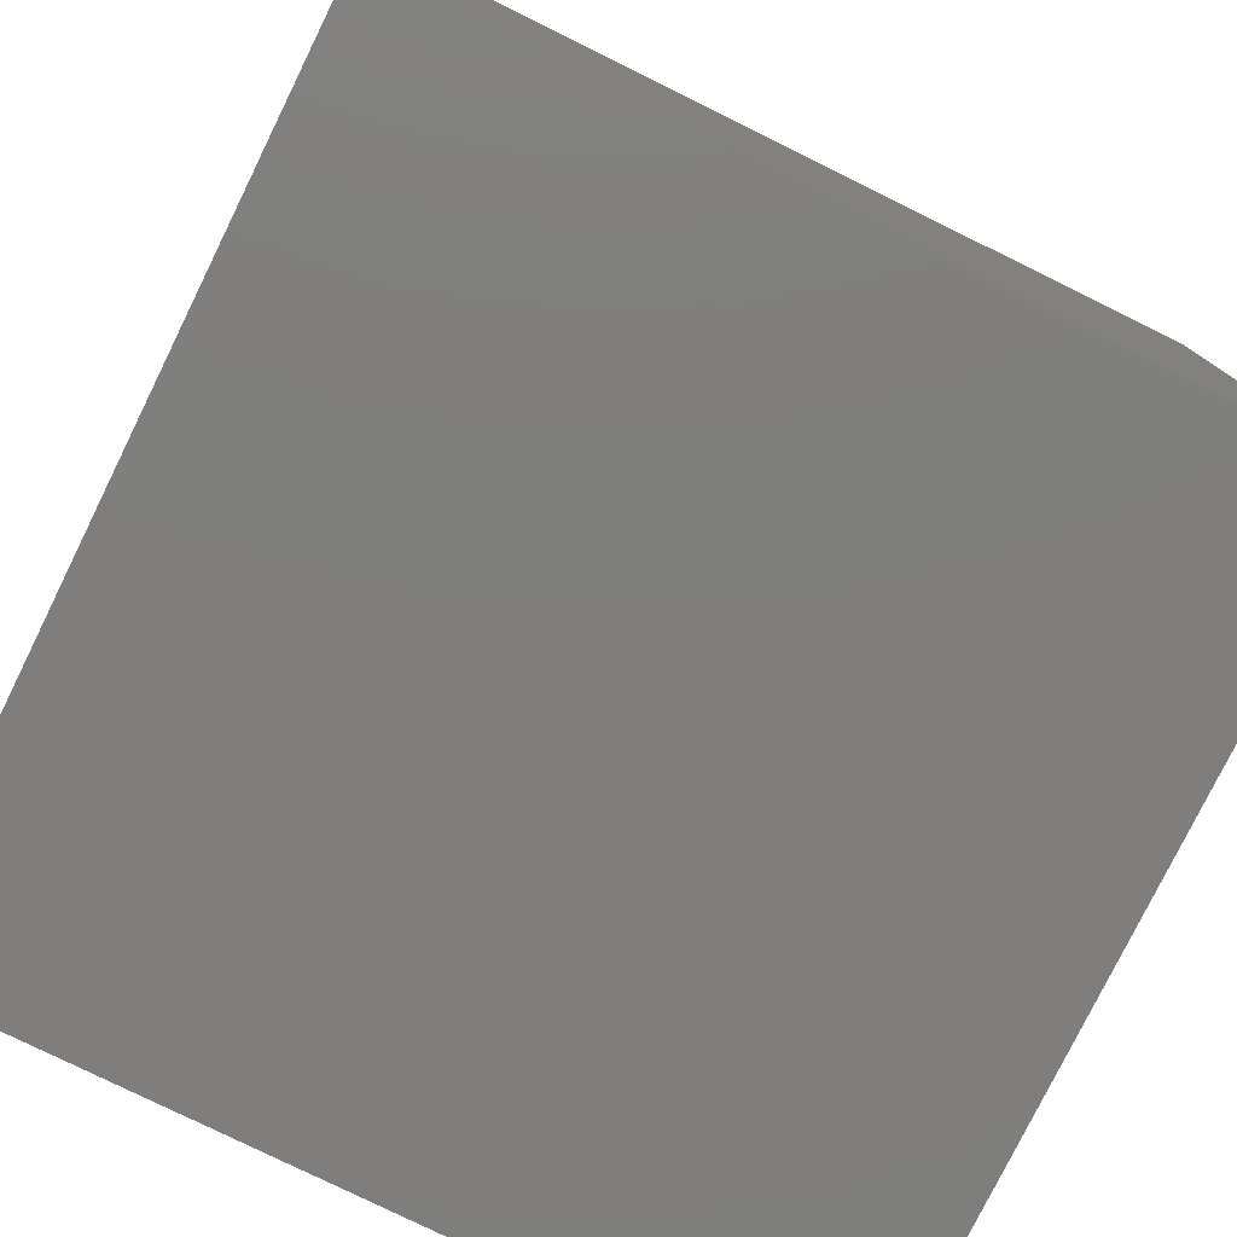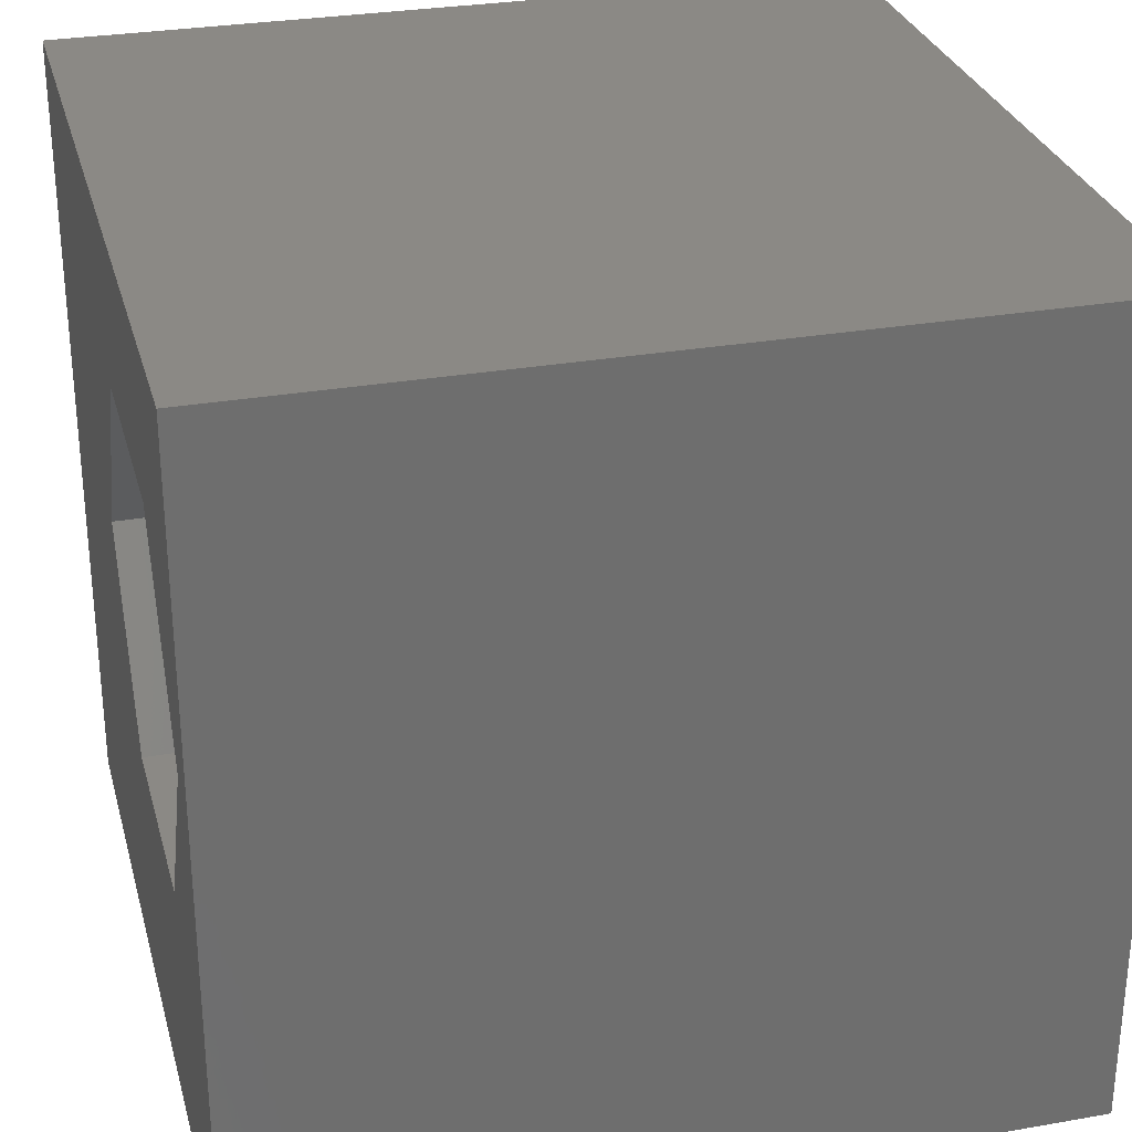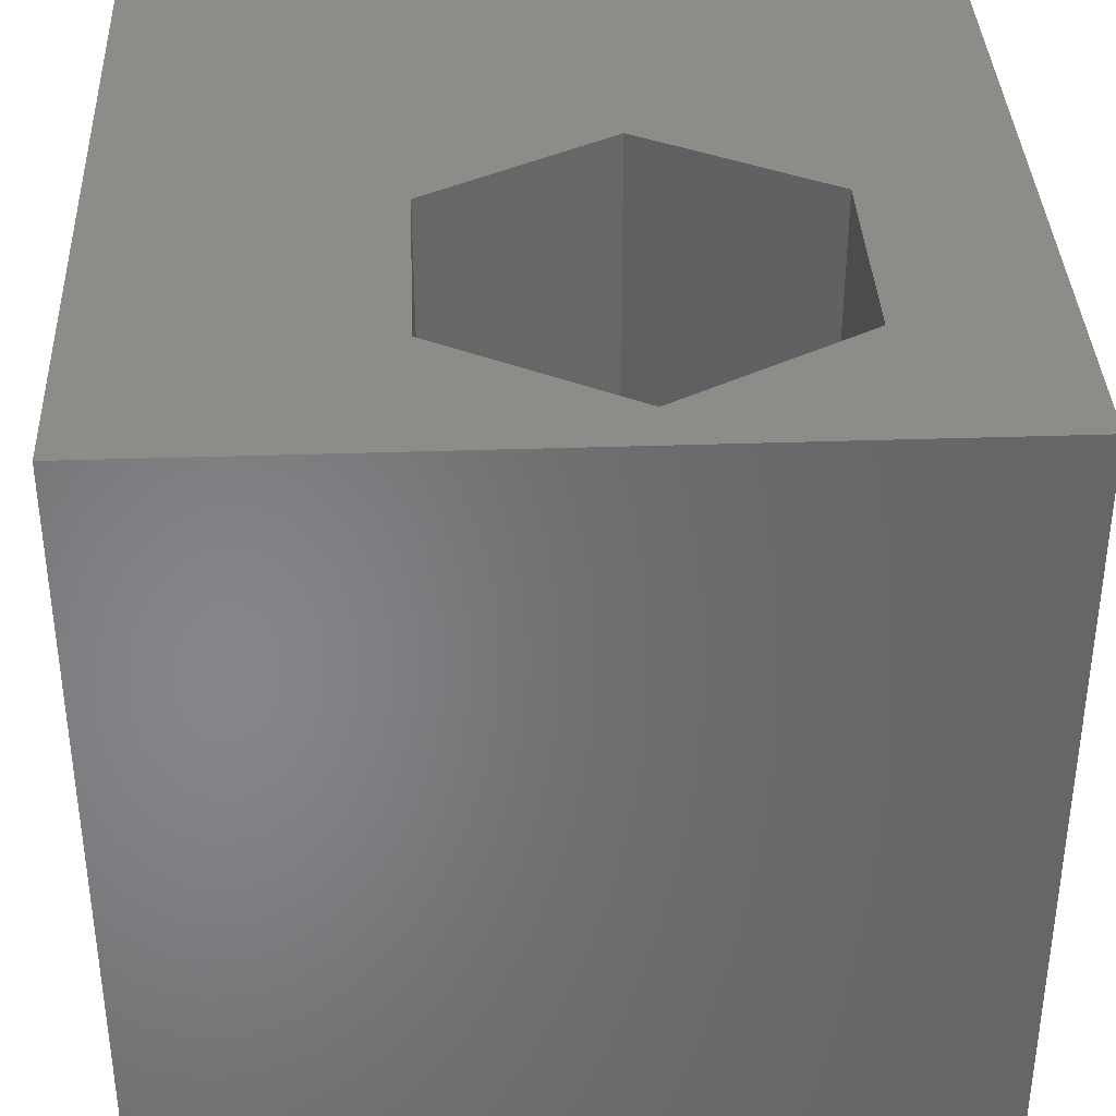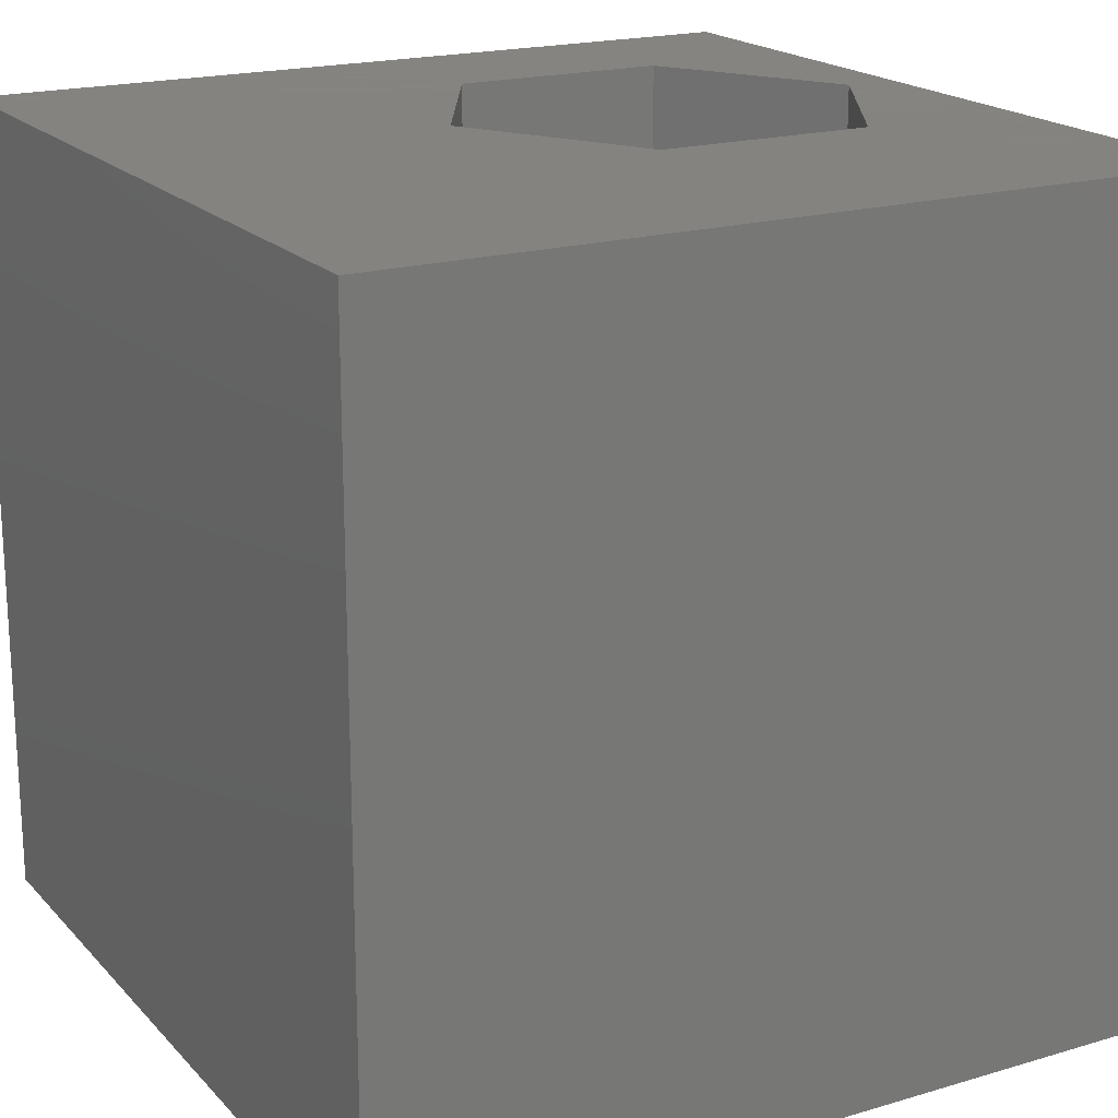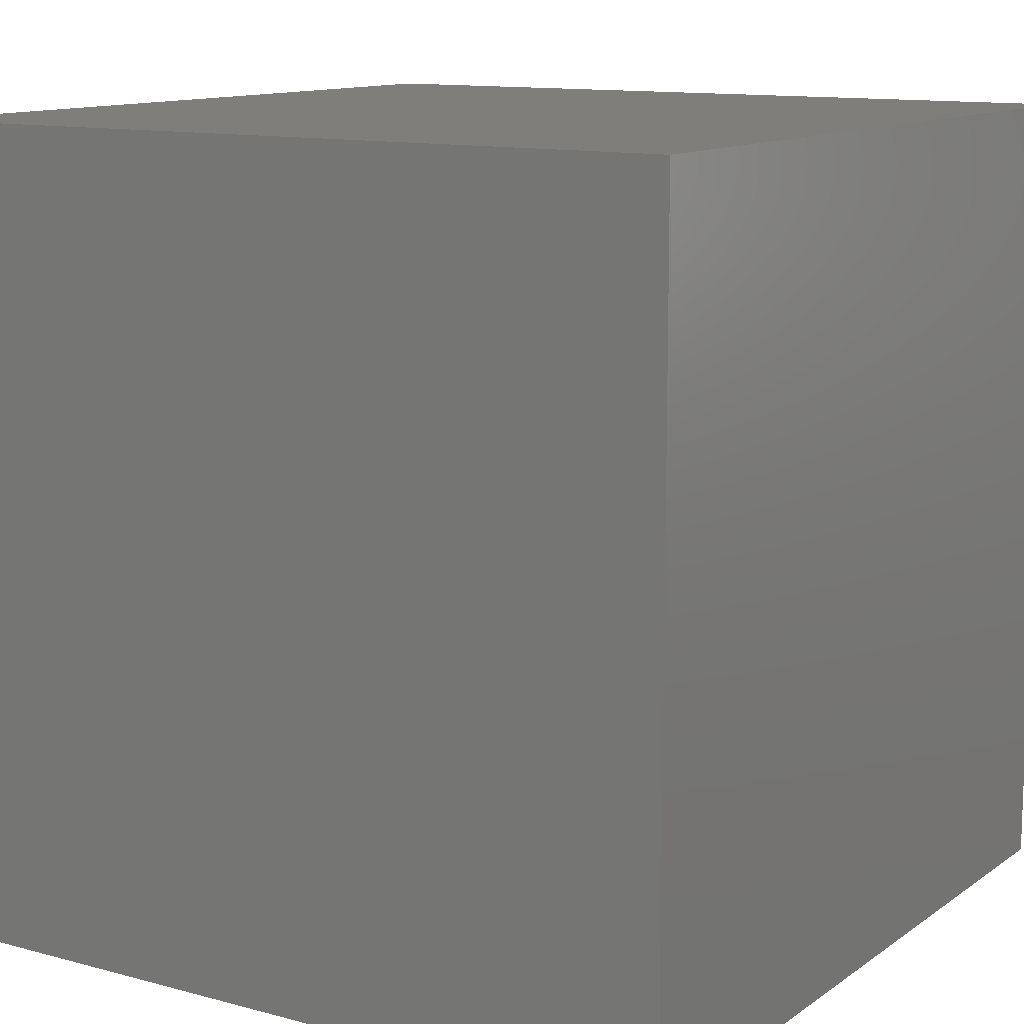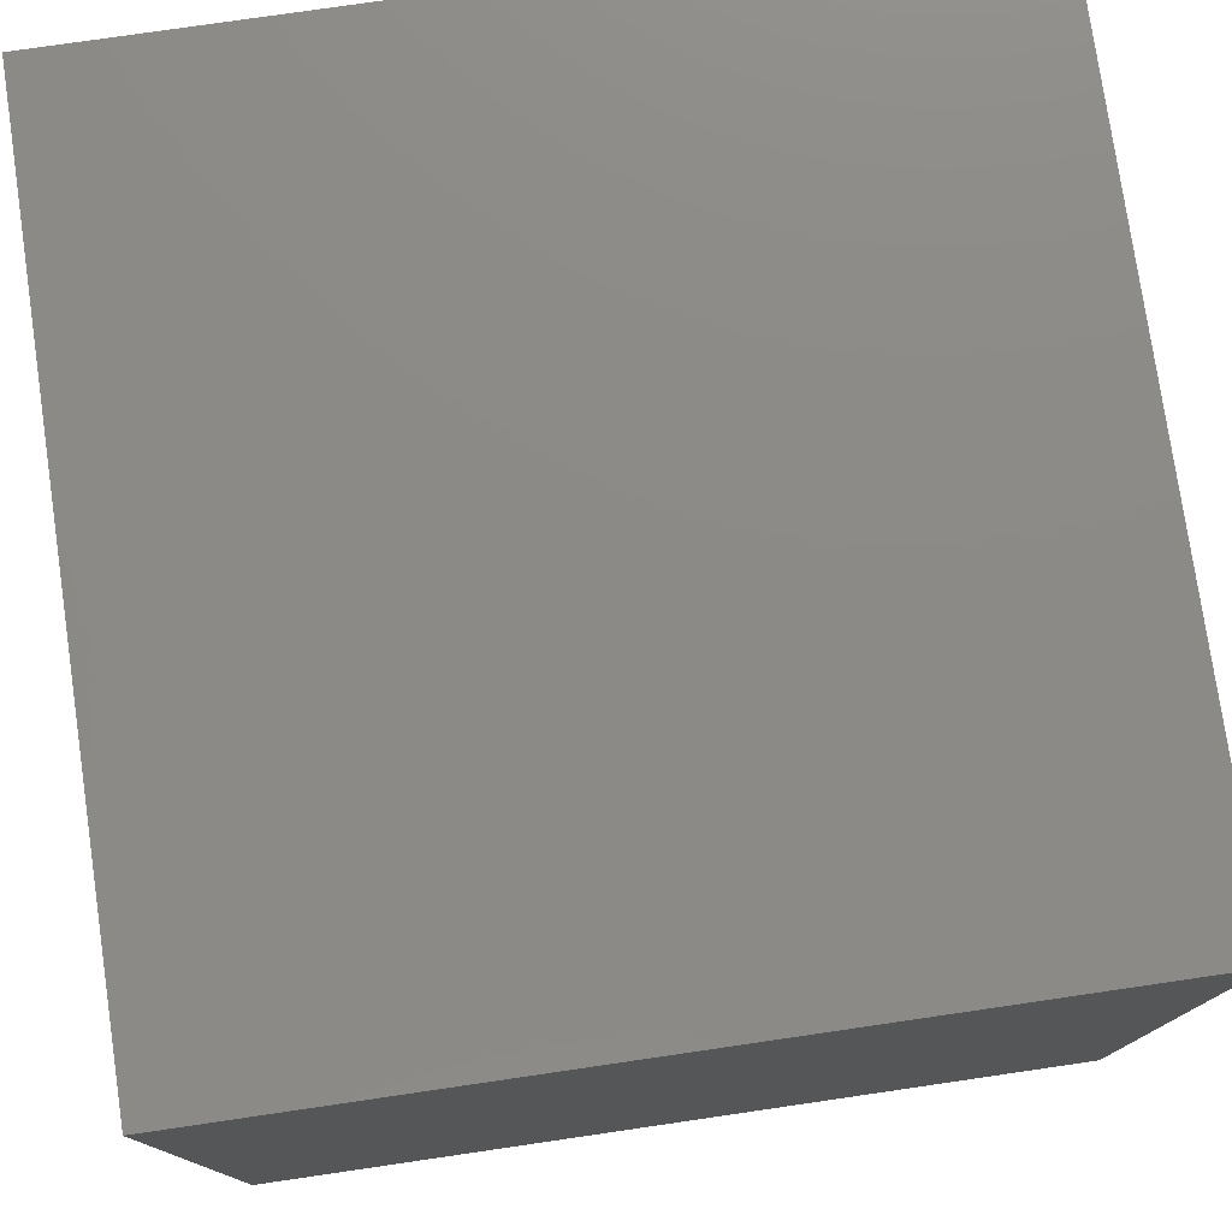
<metadata>
{"format":"stl","ext":"stl","renderer":"f3d","projection":"perspective","resolution":1024,"background":"white","views":[{"elev":-78.5,"azim":-26.2,"up":"+Z"},{"elev":29.3,"azim":75.5,"up":"+Y"},{"elev":36.8,"azim":87.5,"up":"+Z"},{"elev":19.2,"azim":-29.1,"up":"+Z"},{"elev":12.0,"azim":-147.5,"up":"+Y"},{"elev":77.5,"azim":81.7,"up":"+Y"}]}
</metadata>
<code>
# stl→obj: 20 verts, 36 faces
v 0 10 10
v 0 10 0
v 0 0 10
v 0 0 0
v 10 10 10
v 9.367 5.755 10
v 10 0 10
v 8.038 3.452 10
v 5.379 3.452 10
v 4.049 5.755 10
v 5.379 8.058 10
v 8.038 8.058 10
v 10 10 0
v 10 0 0
v 4.049 5.755 2.707
v 5.379 8.058 2.707
v 8.038 8.058 2.707
v 9.367 5.755 2.707
v 8.038 3.452 2.707
v 5.379 3.452 2.707
f 1 2 3
f 3 2 4
f 5 6 7
f 7 6 8
f 7 8 3
f 8 9 3
f 3 9 10
f 3 10 1
f 1 10 11
f 1 11 5
f 5 11 12
f 5 12 6
f 13 5 14
f 14 5 7
f 2 13 4
f 4 13 14
f 5 13 1
f 1 13 2
f 14 7 4
f 4 7 3
f 15 16 10
f 10 16 11
f 16 17 11
f 11 17 12
f 17 18 12
f 12 18 6
f 18 19 6
f 6 19 8
f 19 20 8
f 8 20 9
f 20 15 9
f 9 15 10
f 20 19 15
f 15 19 18
f 15 18 16
f 16 18 17

</code>
